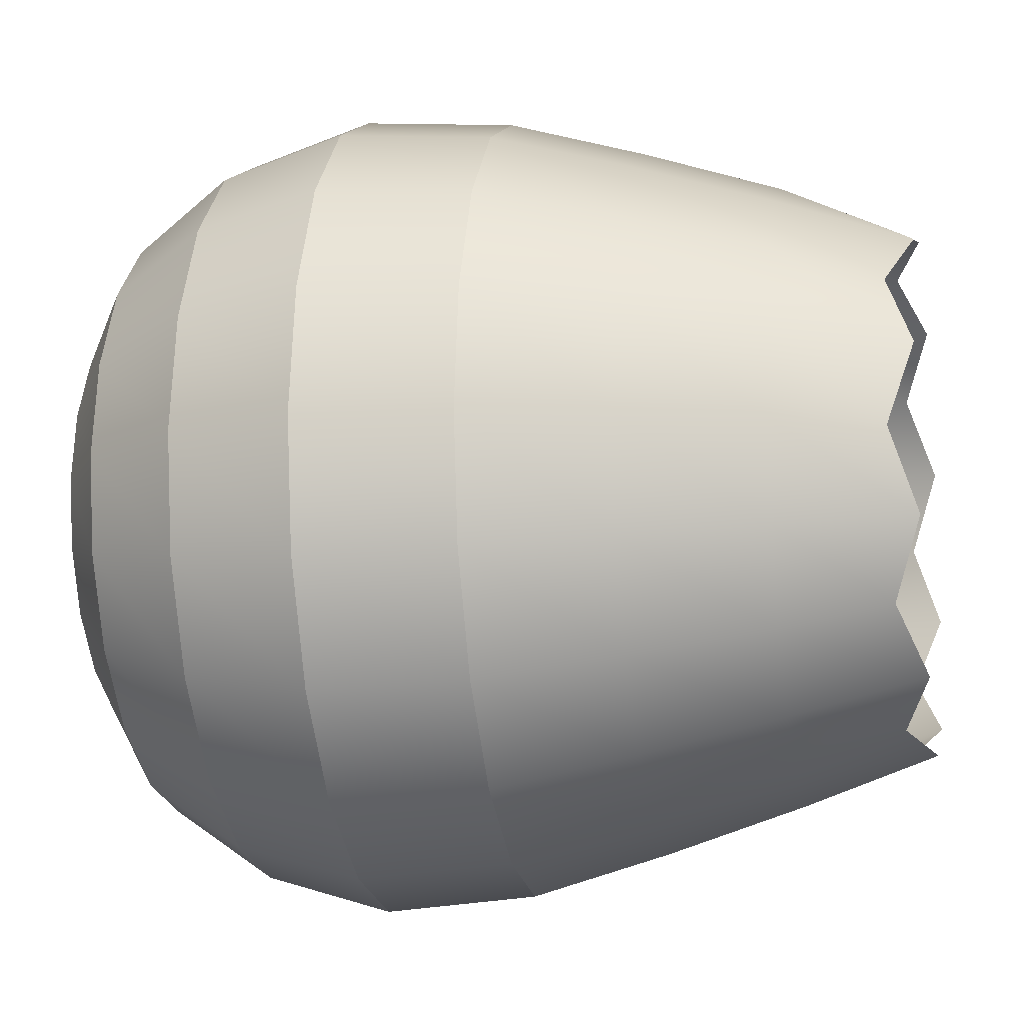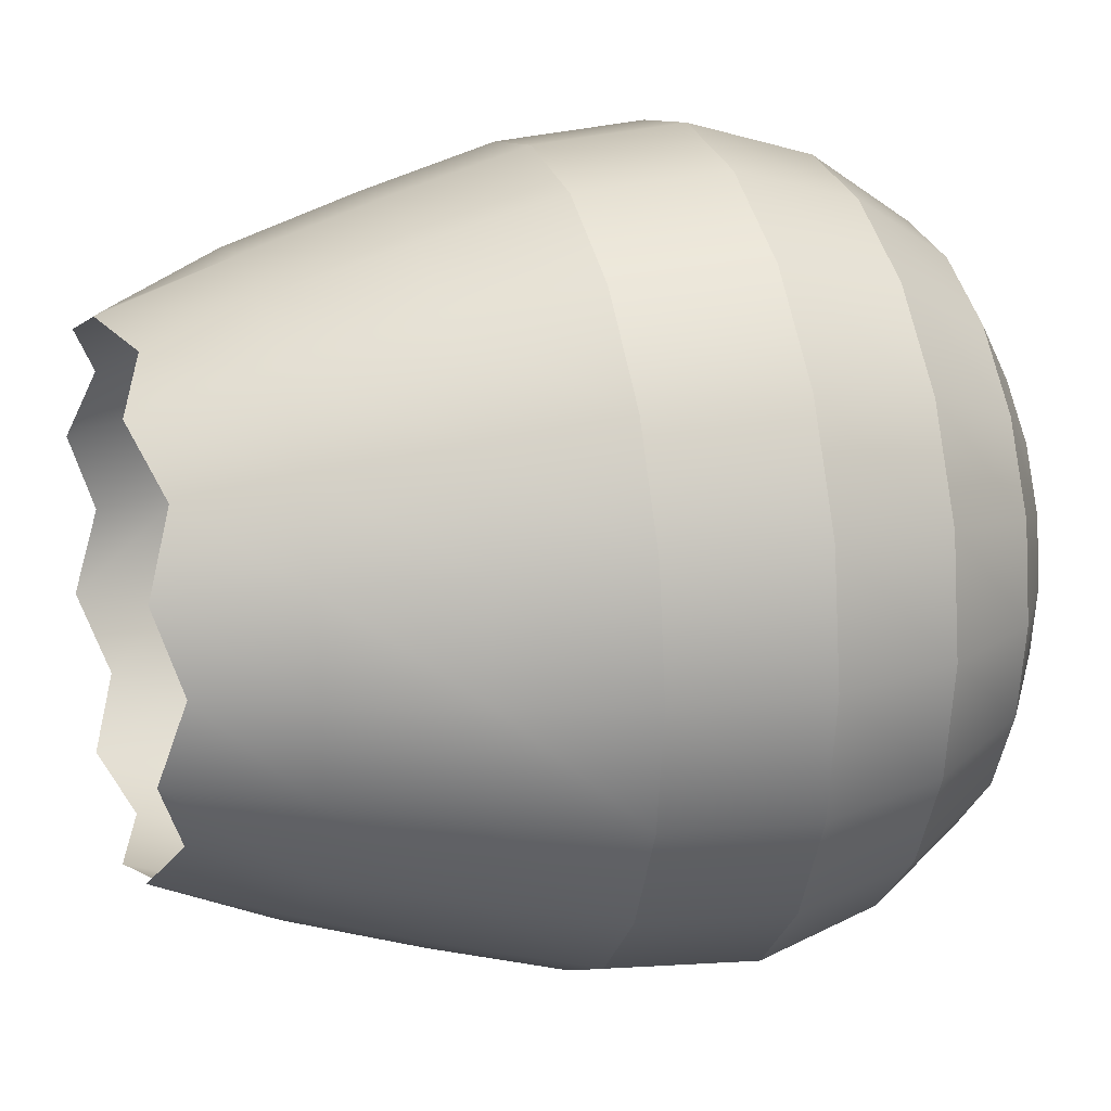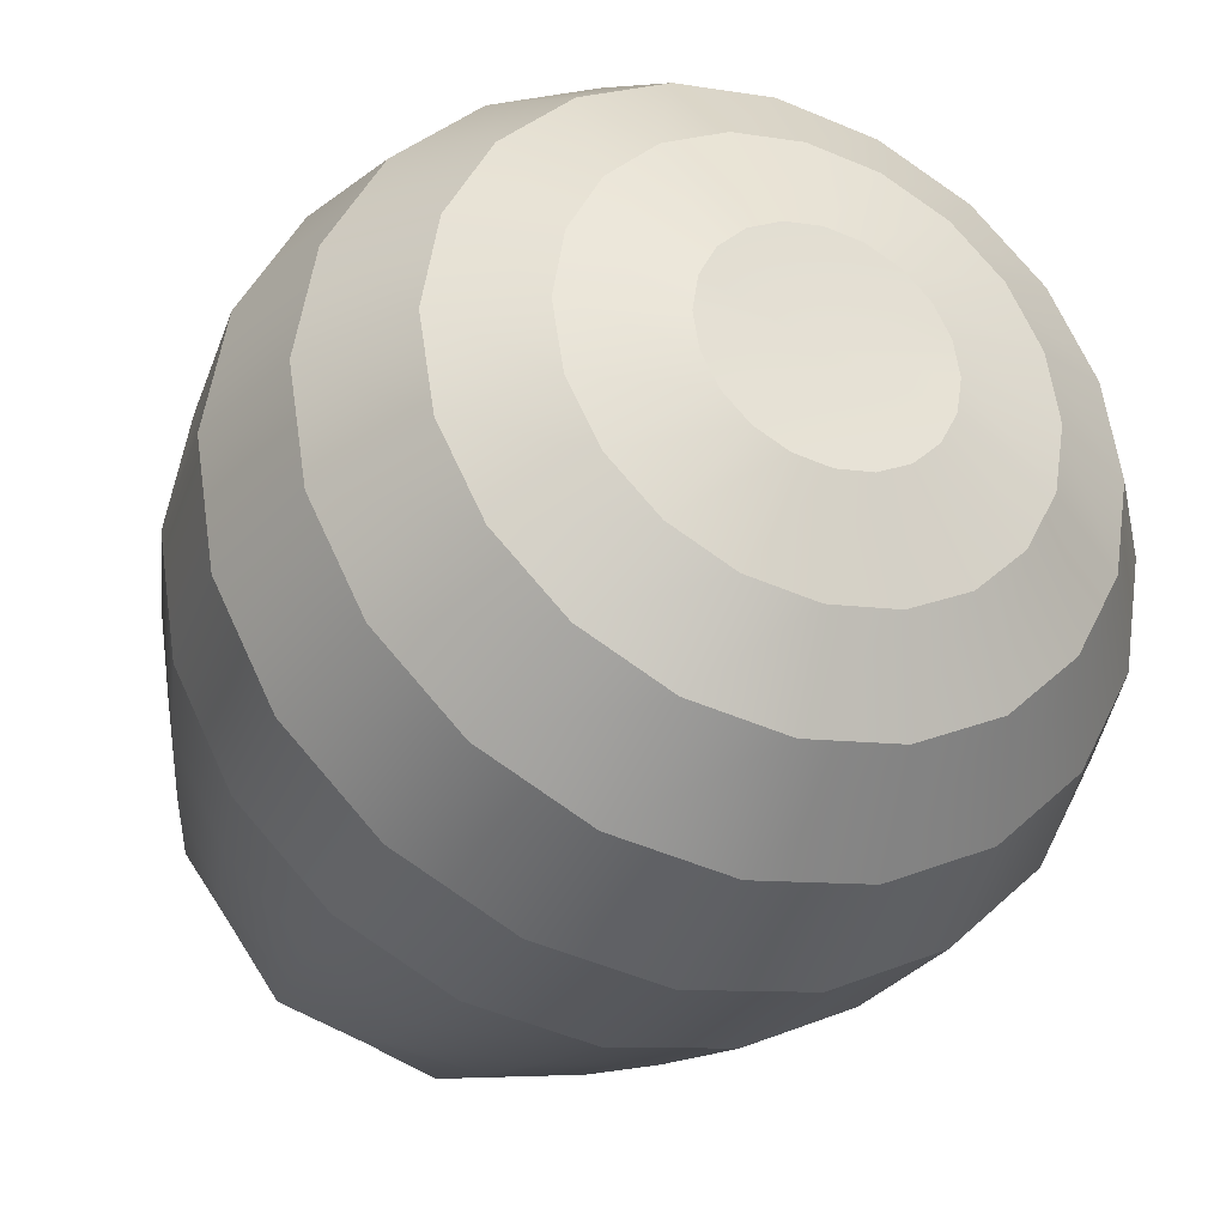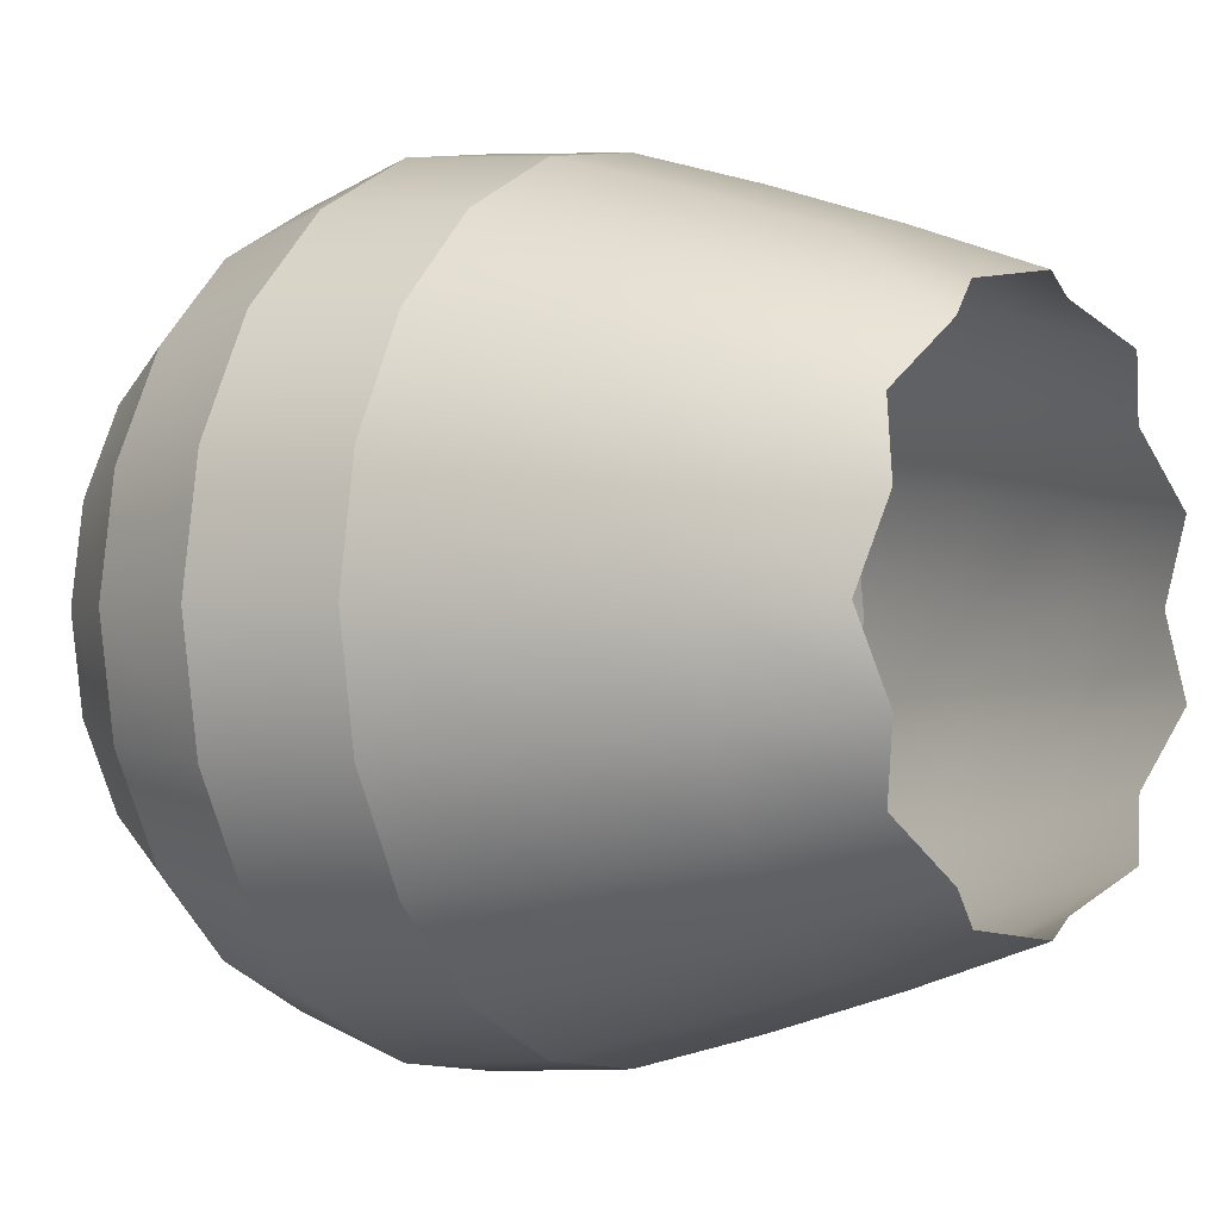
<metadata>
{"format":"obj","ext":"obj","renderer":"f3d","projection":"perspective","resolution":1024,"background":"white","views":[{"elev":-13.7,"azim":-79.1,"up":"+Z"},{"elev":19.1,"azim":73.4,"up":"+Z"},{"elev":-31.2,"azim":157.4,"up":"+Z"},{"elev":-1.0,"azim":-55.2,"up":"+Z"}]}
</metadata>
<code>
g BubbleOutsideB
v 0.6383 -1.259 -0.2074
v 0.543 -1.191 -0.3945
v 0.6386 -0.9275 -0.464
v 0.7507 -0.9275 -0.2439
v 0.464 -0.9275 -0.6386
v 0.3945 -1.259 -0.543
v 0.2439 -0.9275 -0.7507
v 0.2074 -1.191 -0.6383
v 2.384e-07 -0.9275 -0.7894
v 2.384e-07 -1.259 -0.6711
v -0.2439 -0.9275 -0.7507
v -0.2074 -1.191 -0.6383
v -0.464 -0.9275 -0.6386
v -0.3945 -1.259 -0.543
v -0.6386 -0.9275 -0.464
v -0.543 -1.191 -0.3945
v -0.7507 -0.9275 -0.2439
v -0.6383 -1.259 -0.2074
v -0.7894 -0.9275 -2.384e-07
v -0.6711 -1.191 -2.384e-07
v -0.7507 -0.9275 0.2439
v -0.6383 -1.259 0.2074
v -0.6386 -0.9275 0.464
v -0.543 -1.191 0.3945
v -0.464 -0.9275 0.6386
v -0.3945 -1.259 0.543
v -0.2439 -0.9275 0.7507
v -0.2074 -1.191 0.6383
v 2.384e-07 -0.9275 0.7894
v 2.384e-07 -1.259 0.6711
v 0.2439 -0.9275 0.7507
v 0.2074 -1.191 0.6383
v 0.464 -0.9275 0.6386
v 0.3945 -1.259 0.543
v 0.6386 -0.9275 0.464
v 0.543 -1.191 0.3945
v 0.7507 -0.9275 0.2439
v 0.6383 -1.259 0.2074
v 0.7894 -0.9275 -2.384e-07
v 0.6711 -1.191 -2.384e-07
v 0.7507 -0.9275 -0.2439
v 0.6383 -1.259 -0.2074
v 0.8566 -0.5845 -0.2783
v 0.9007 -0.5845 -2.384e-07
v 0.9507 -0.2418 -0.3089
v 0.9996 -0.2418 -2.384e-07
v 0.8566 -0.5845 0.2783
v 0.9507 -0.2418 0.3089
v 0.7287 -0.5845 0.5294
v 0.8087 -0.2418 0.5876
v 0.5294 -0.5845 0.7287
v 0.5876 -0.2418 0.8087
v 0.2783 -0.5845 0.8566
v 0.3089 -0.2418 0.9507
v 2.384e-07 -0.5845 0.9007
v 2.384e-07 -0.2418 0.9996
v -0.2783 -0.5845 0.8566
v -0.3089 -0.2418 0.9507
v -0.5294 -0.5845 0.7287
v -0.5876 -0.2418 0.8087
v -0.7287 -0.5845 0.5294
v -0.8087 -0.2418 0.5876
v -0.8566 -0.5845 0.2783
v -0.9507 -0.2418 0.3089
v -0.9007 -0.5845 -2.384e-07
v -0.9996 -0.2418 -2.384e-07
v -0.8566 -0.5845 -0.2783
v -0.9507 -0.2418 -0.3089
v -0.7287 -0.5845 -0.5294
v -0.8087 -0.2418 -0.5876
v -0.5294 -0.5845 -0.7287
v -0.5876 -0.2418 -0.8087
v -0.2783 -0.5845 -0.8566
v -0.3089 -0.2418 -0.9507
v 2.384e-07 -0.5845 -0.9007
v 2.384e-07 -0.2418 -0.9996
v 0.2783 -0.5845 -0.8566
v 0.3089 -0.2418 -0.9507
v 0.5294 -0.5845 -0.7287
v 0.5876 -0.2418 -0.8087
v 0.7287 -0.5845 -0.5294
v 0.8087 -0.2418 -0.5876
v 0.8566 -0.5845 -0.2783
v 0.9507 -0.2418 -0.3089
v 0.9507 -0.2418 -0.3089
v 0.8087 -0.2418 -0.5876
v 0.8342 0.1358 -0.6061
v 0.9807 0.1358 -0.3186
v 0.6061 0.1358 -0.8342
v 0.5876 -0.2418 -0.8087
v 0.3186 0.1358 -0.9807
v 0.3089 -0.2418 -0.9507
v 2.384e-07 0.1358 -1.031
v 2.384e-07 -0.2418 -0.9996
v -0.3186 0.1358 -0.9807
v -0.3089 -0.2418 -0.9507
v -0.6061 0.1358 -0.8342
v -0.5876 -0.2418 -0.8087
v -0.8342 0.1358 -0.6061
v -0.8087 -0.2418 -0.5876
v -0.9807 0.1358 -0.3186
v -0.9507 -0.2418 -0.3089
v -1.031 0.1358 -2.384e-07
v -0.9996 -0.2418 -2.384e-07
v -0.9807 0.1358 0.3186
v -0.9507 -0.2418 0.3089
v -0.8342 0.1358 0.6061
v -0.8087 -0.2418 0.5876
v -0.6061 0.1358 0.8342
v -0.5876 -0.2418 0.8087
v -0.3186 0.1358 0.9807
v -0.3089 -0.2418 0.9507
v 2.384e-07 0.1358 1.031
v 2.384e-07 -0.2418 0.9996
v 0.3186 0.1358 0.9807
v 0.3089 -0.2418 0.9507
v 0.6061 0.1358 0.8342
v 0.5876 -0.2418 0.8087
v 0.8342 0.1358 0.6061
v 0.8087 -0.2418 0.5876
v 0.9807 0.1358 0.3186
v 0.9507 -0.2418 0.3089
v 1.031 0.1358 -2.384e-07
v 0.9996 -0.2418 -2.384e-07
v 0.9807 0.1358 -0.3186
v 0.9507 -0.2418 -0.3089
v 0.9807 0.1358 -0.3186
v 0.8342 0.1358 -0.6061
v 0.7593 0.4488 -0.5517
v 0.8926 0.4488 -0.29
v 0.5517 0.4488 -0.7593
v 0.6061 0.1358 -0.8342
v 0.29 0.4488 -0.8926
v 0.3186 0.1358 -0.9807
v 2.384e-07 0.4488 -0.9385
v 2.384e-07 0.1358 -1.031
v -0.29 0.4488 -0.8926
v -0.3186 0.1358 -0.9807
v -0.5517 0.4488 -0.7593
v -0.6061 0.1358 -0.8342
v -0.7593 0.4488 -0.5517
v -0.8342 0.1358 -0.6061
v -0.8926 0.4488 -0.29
v -0.9807 0.1358 -0.3186
v -0.9385 0.4488 -2.384e-07
v -1.031 0.1358 -2.384e-07
v -0.8926 0.4488 0.29
v -0.9807 0.1358 0.3186
v -0.7593 0.4488 0.5517
v -0.8342 0.1358 0.6061
v -0.5517 0.4488 0.7593
v -0.6061 0.1358 0.8342
v -0.29 0.4488 0.8926
v -0.3186 0.1358 0.9807
v 2.384e-07 0.4488 0.9385
v 2.384e-07 0.1358 1.031
v 0.29 0.4488 0.8926
v 0.3186 0.1358 0.9807
v 0.5517 0.4488 0.7593
v 0.6061 0.1358 0.8342
v 0.7593 0.4488 0.5517
v 0.8342 0.1358 0.6061
v 0.8926 0.4488 0.29
v 0.9807 0.1358 0.3186
v 0.9385 0.4488 -2.384e-07
v 1.031 0.1358 -2.384e-07
v 0.8926 0.4488 -0.29
v 0.9807 0.1358 -0.3186
v 0.8926 0.4488 -0.29
v 0.7593 0.4488 -0.5517
v 0.6178 0.6994 -0.4489
v 0.7263 0.6994 -0.236
v 0.4489 0.6994 -0.6178
v 0.5517 0.4488 -0.7593
v 0.236 0.6994 -0.7263
v 0.29 0.4488 -0.8926
v 2.384e-07 0.6994 -0.7636
v 2.384e-07 0.4488 -0.9385
v -0.236 0.6994 -0.7263
v -0.29 0.4488 -0.8926
v -0.4489 0.6994 -0.6178
v -0.5517 0.4488 -0.7593
v -0.6178 0.6994 -0.4489
v -0.7593 0.4488 -0.5517
v -0.7263 0.6994 -0.236
v -0.8926 0.4488 -0.29
v -0.7636 0.6994 -2.384e-07
v -0.9385 0.4488 -2.384e-07
v -0.7263 0.6994 0.236
v -0.8926 0.4488 0.29
v -0.6178 0.6994 0.4489
v -0.7593 0.4488 0.5517
v -0.4489 0.6994 0.6178
v -0.5517 0.4488 0.7593
v -0.236 0.6994 0.7263
v -0.29 0.4488 0.8926
v 2.384e-07 0.6994 0.7636
v 2.384e-07 0.4488 0.9385
v 0.236 0.6994 0.7263
v 0.29 0.4488 0.8926
v 0.4489 0.6994 0.6178
v 0.5517 0.4488 0.7593
v 0.6178 0.6994 0.4489
v 0.7593 0.4488 0.5517
v 0.7263 0.6994 0.236
v 0.8926 0.4488 0.29
v 0.7636 0.6994 -2.384e-07
v 0.9385 0.4488 -2.384e-07
v 0.7263 0.6994 -0.236
v 0.8926 0.4488 -0.29
v 0.7263 0.6994 -0.236
v 0.6178 0.6994 -0.4489
v 0.4417 0.8285 -0.3209
v 0.5193 0.8285 -0.1687
v 0.3209 0.8285 -0.4417
v 0.4489 0.6994 -0.6178
v 0.1687 0.8285 -0.5193
v 0.236 0.6994 -0.7263
v 2.384e-07 0.8285 -0.546
v 2.384e-07 0.6994 -0.7636
v -0.1687 0.8285 -0.5193
v -0.236 0.6994 -0.7263
v -0.3209 0.8285 -0.4417
v -0.4489 0.6994 -0.6178
v -0.4417 0.8285 -0.3209
v -0.6178 0.6994 -0.4489
v -0.5193 0.8285 -0.1687
v -0.7263 0.6994 -0.236
v -0.546 0.8285 -2.384e-07
v -0.7636 0.6994 -2.384e-07
v -0.5193 0.8285 0.1687
v -0.7263 0.6994 0.236
v -0.4417 0.8285 0.3209
v -0.6178 0.6994 0.4489
v -0.3209 0.8285 0.4417
v -0.4489 0.6994 0.6178
v -0.1687 0.8285 0.5193
v -0.236 0.6994 0.7263
v 2.384e-07 0.8285 0.546
v 2.384e-07 0.6994 0.7636
v 0.1687 0.8285 0.5193
v 0.236 0.6994 0.7263
v 0.3209 0.8285 0.4417
v 0.4489 0.6994 0.6178
v 0.4417 0.8285 0.3209
v 0.6178 0.6994 0.4489
v 0.5193 0.8285 0.1687
v 0.7263 0.6994 0.236
v 0.546 0.8285 -2.384e-07
v 0.7636 0.6994 -2.384e-07
v 0.5193 0.8285 -0.1687
v 0.7263 0.6994 -0.236
v 0.5193 0.8285 -0.1687
v 0.4417 0.8285 -0.3209
v 0.2311 0.8928 -0.1679
v 0.2717 0.8928 -0.08828
v 0.1679 0.8928 -0.2311
v 0.3209 0.8285 -0.4417
v 0.08828 0.8928 -0.2717
v 0.1687 0.8285 -0.5193
v 2.384e-07 0.8928 -0.2857
v 2.384e-07 0.8285 -0.546
v -0.08828 0.8928 -0.2717
v -0.1687 0.8285 -0.5193
v -0.1679 0.8928 -0.2311
v -0.3209 0.8285 -0.4417
v -0.2311 0.8928 -0.1679
v -0.4417 0.8285 -0.3209
v -0.2717 0.8928 -0.08828
v -0.5193 0.8285 -0.1687
v -0.2857 0.8928 -2.384e-07
v -0.546 0.8285 -2.384e-07
v -0.2717 0.8928 0.08828
v -0.5193 0.8285 0.1687
v -0.2311 0.8928 0.1679
v -0.4417 0.8285 0.3209
v -0.1679 0.8928 0.2311
v -0.3209 0.8285 0.4417
v -0.08828 0.8928 0.2717
v -0.1687 0.8285 0.5193
v 2.384e-07 0.8928 0.2857
v 2.384e-07 0.8285 0.546
v 0.08828 0.8928 0.2717
v 0.1687 0.8285 0.5193
v 0.1679 0.8928 0.2311
v 0.3209 0.8285 0.4417
v 0.2311 0.8928 0.1679
v 0.4417 0.8285 0.3209
v 0.2717 0.8928 0.08828
v 0.5193 0.8285 0.1687
v 0.2857 0.8928 -2.384e-07
v 0.546 0.8285 -2.384e-07
v 0.2717 0.8928 -0.08828
v 0.5193 0.8285 -0.1687
v 0.2717 0.8928 -0.08828
v 0.2311 0.8928 -0.1679
v 2.384e-07 0.8767 -2.384e-07
v 0.2311 0.8928 -0.1679
v 0.1679 0.8928 -0.2311
v 2.384e-07 0.8767 -2.384e-07
v 0.1679 0.8928 -0.2311
v 0.08828 0.8928 -0.2717
v 2.384e-07 0.8767 -2.384e-07
v 0.08828 0.8928 -0.2717
v 2.384e-07 0.8928 -0.2857
v 2.384e-07 0.8767 -2.384e-07
v 2.384e-07 0.8928 -0.2857
v -0.08828 0.8928 -0.2717
v 2.384e-07 0.8767 -2.384e-07
v -0.08828 0.8928 -0.2717
v -0.1679 0.8928 -0.2311
v 2.384e-07 0.8767 -2.384e-07
v -0.1679 0.8928 -0.2311
v -0.2311 0.8928 -0.1679
v 2.384e-07 0.8767 -2.384e-07
v -0.2311 0.8928 -0.1679
v -0.2717 0.8928 -0.08828
v 2.384e-07 0.8767 -2.384e-07
v -0.2717 0.8928 -0.08828
v -0.2857 0.8928 -2.384e-07
v 2.384e-07 0.8767 -2.384e-07
v -0.2857 0.8928 -2.384e-07
v -0.2717 0.8928 0.08828
v 2.384e-07 0.8767 -2.384e-07
v -0.2717 0.8928 0.08828
v -0.2311 0.8928 0.1679
v 2.384e-07 0.8767 -2.384e-07
v -0.2311 0.8928 0.1679
v -0.1679 0.8928 0.2311
v 2.384e-07 0.8767 -2.384e-07
v -0.1679 0.8928 0.2311
v -0.08828 0.8928 0.2717
v 2.384e-07 0.8767 -2.384e-07
v -0.08828 0.8928 0.2717
v 2.384e-07 0.8928 0.2857
v 2.384e-07 0.8767 -2.384e-07
v 2.384e-07 0.8928 0.2857
v 0.08828 0.8928 0.2717
v 2.384e-07 0.8767 -2.384e-07
v 0.08828 0.8928 0.2717
v 0.1679 0.8928 0.2311
v 2.384e-07 0.8767 -2.384e-07
v 0.1679 0.8928 0.2311
v 0.2311 0.8928 0.1679
v 2.384e-07 0.8767 -2.384e-07
v 0.2311 0.8928 0.1679
v 0.2717 0.8928 0.08828
v 2.384e-07 0.8767 -2.384e-07
v 0.2717 0.8928 0.08828
v 0.2857 0.8928 -2.384e-07
v 2.384e-07 0.8767 -2.384e-07
v 0.2857 0.8928 -2.384e-07
v 0.2717 0.8928 -0.08828
v 2.384e-07 0.8767 -2.384e-07
g BubbleOutsideB_0
f 3 2 1
f 4 3 1
f 3 5 2
f 5 6 2
f 5 7 6
f 7 8 6
f 7 9 8
f 9 10 8
f 9 11 10
f 11 12 10
f 11 13 12
f 13 14 12
f 13 15 14
f 15 16 14
f 15 17 16
f 17 18 16
f 17 19 18
f 19 20 18
f 19 21 20
f 21 22 20
f 21 23 22
f 23 24 22
f 23 25 24
f 25 26 24
f 25 27 26
f 27 28 26
f 27 29 28
f 29 30 28
f 29 31 30
f 31 32 30
f 31 33 32
f 33 34 32
f 33 35 34
f 35 36 34
f 35 37 36
f 37 38 36
f 37 39 38
f 39 40 38
f 39 41 40
f 41 42 40
f 43 41 39
f 44 43 39
f 44 39 37
f 45 43 44
f 46 45 44
f 46 44 47
f 47 44 37
f 47 37 35
f 48 46 47
f 48 47 49
f 49 47 35
f 50 48 49
f 50 49 51
f 52 50 51
f 52 51 53
f 54 52 53
f 54 53 55
f 56 54 55
f 56 55 57
f 58 56 57
f 58 57 59
f 60 58 59
f 60 59 61
f 62 60 61
f 62 61 63
f 64 62 63
f 64 63 65
f 66 64 65
f 66 65 67
f 68 66 67
f 68 67 69
f 70 68 69
f 70 69 71
f 72 70 71
f 72 71 73
f 74 72 73
f 74 73 75
f 76 74 75
f 76 75 77
f 78 76 77
f 78 77 79
f 80 78 79
f 80 79 81
f 82 80 81
f 82 81 83
f 84 82 83
f 71 69 13
f 69 15 13
f 69 67 15
f 67 17 15
f 67 65 17
f 65 19 17
f 65 63 19
f 63 21 19
f 63 61 21
f 61 23 21
f 61 59 23
f 59 25 23
f 59 57 25
f 57 27 25
f 57 55 27
f 55 29 27
f 55 53 29
f 53 31 29
f 53 51 31
f 51 33 31
f 51 49 33
f 49 35 33
f 87 86 85
f 88 87 85
f 87 89 86
f 89 90 86
f 89 91 90
f 91 92 90
f 91 93 92
f 93 94 92
f 93 95 94
f 95 96 94
f 95 97 96
f 97 98 96
f 97 99 98
f 99 100 98
f 99 101 100
f 101 102 100
f 101 103 102
f 103 104 102
f 103 105 104
f 105 106 104
f 105 107 106
f 107 108 106
f 107 109 108
f 109 110 108
f 109 111 110
f 111 112 110
f 111 113 112
f 113 114 112
f 113 115 114
f 115 116 114
f 115 117 116
f 117 118 116
f 117 119 118
f 119 120 118
f 119 121 120
f 121 122 120
f 121 123 122
f 123 124 122
f 123 125 124
f 125 126 124
f 129 128 127
f 130 129 127
f 129 131 128
f 131 132 128
f 131 133 132
f 133 134 132
f 133 135 134
f 135 136 134
f 135 137 136
f 137 138 136
f 137 139 138
f 139 140 138
f 139 141 140
f 141 142 140
f 141 143 142
f 143 144 142
f 143 145 144
f 145 146 144
f 145 147 146
f 147 148 146
f 147 149 148
f 149 150 148
f 149 151 150
f 151 152 150
f 151 153 152
f 153 154 152
f 153 155 154
f 155 156 154
f 155 157 156
f 157 158 156
f 157 159 158
f 159 160 158
f 159 161 160
f 161 162 160
f 161 163 162
f 163 164 162
f 163 165 164
f 165 166 164
f 165 167 166
f 167 168 166
f 171 170 169
f 172 171 169
f 171 173 170
f 173 174 170
f 173 175 174
f 175 176 174
f 175 177 176
f 177 178 176
f 177 179 178
f 179 180 178
f 179 181 180
f 181 182 180
f 181 183 182
f 183 184 182
f 183 185 184
f 185 186 184
f 185 187 186
f 187 188 186
f 187 189 188
f 189 190 188
f 189 191 190
f 191 192 190
f 191 193 192
f 193 194 192
f 193 195 194
f 195 196 194
f 195 197 196
f 197 198 196
f 197 199 198
f 199 200 198
f 199 201 200
f 201 202 200
f 201 203 202
f 203 204 202
f 203 205 204
f 205 206 204
f 205 207 206
f 207 208 206
f 207 209 208
f 209 210 208
f 213 212 211
f 214 213 211
f 213 215 212
f 215 216 212
f 215 217 216
f 217 218 216
f 217 219 218
f 219 220 218
f 219 221 220
f 221 222 220
f 221 223 222
f 223 224 222
f 223 225 224
f 225 226 224
f 225 227 226
f 227 228 226
f 227 229 228
f 229 230 228
f 229 231 230
f 231 232 230
f 231 233 232
f 233 234 232
f 233 235 234
f 235 236 234
f 235 237 236
f 237 238 236
f 237 239 238
f 239 240 238
f 239 241 240
f 241 242 240
f 241 243 242
f 243 244 242
f 243 245 244
f 245 246 244
f 245 247 246
f 247 248 246
f 247 249 248
f 249 250 248
f 249 251 250
f 251 252 250
f 255 254 253
f 256 255 253
f 255 257 254
f 257 258 254
f 257 259 258
f 259 260 258
f 259 261 260
f 261 262 260
f 261 263 262
f 263 264 262
f 263 265 264
f 265 266 264
f 265 267 266
f 267 268 266
f 267 269 268
f 269 270 268
f 269 271 270
f 271 272 270
f 271 273 272
f 273 274 272
f 273 275 274
f 275 276 274
f 275 277 276
f 277 278 276
f 277 279 278
f 279 280 278
f 279 281 280
f 281 282 280
f 281 283 282
f 283 284 282
f 283 285 284
f 285 286 284
f 285 287 286
f 287 288 286
f 287 289 288
f 289 290 288
f 289 291 290
f 291 292 290
f 291 293 292
f 293 294 292
f 297 296 295
f 300 299 298
f 303 302 301
f 306 305 304
f 309 308 307
f 312 311 310
f 315 314 313
f 318 317 316
f 321 320 319
f 324 323 322
f 327 326 325
f 330 329 328
f 333 332 331
f 336 335 334
f 339 338 337
f 342 341 340
f 345 344 343
f 348 347 346
f 351 350 349
f 354 353 352
f 71 13 11
f 73 71 11
f 73 11 9
f 75 73 9
f 75 9 7
f 77 75 7
f 77 7 5
f 79 77 5
f 79 5 3
f 81 79 3
f 81 3 4
f 83 81 4

</code>
